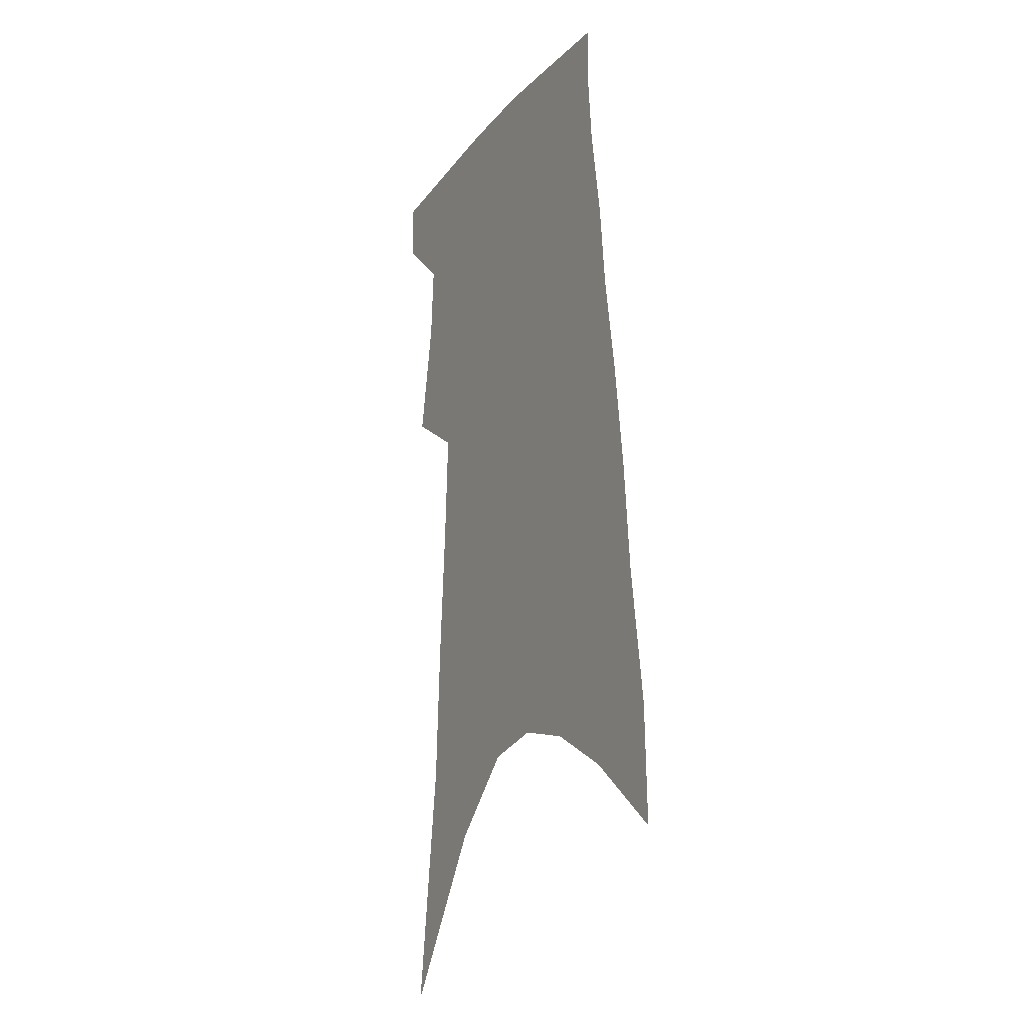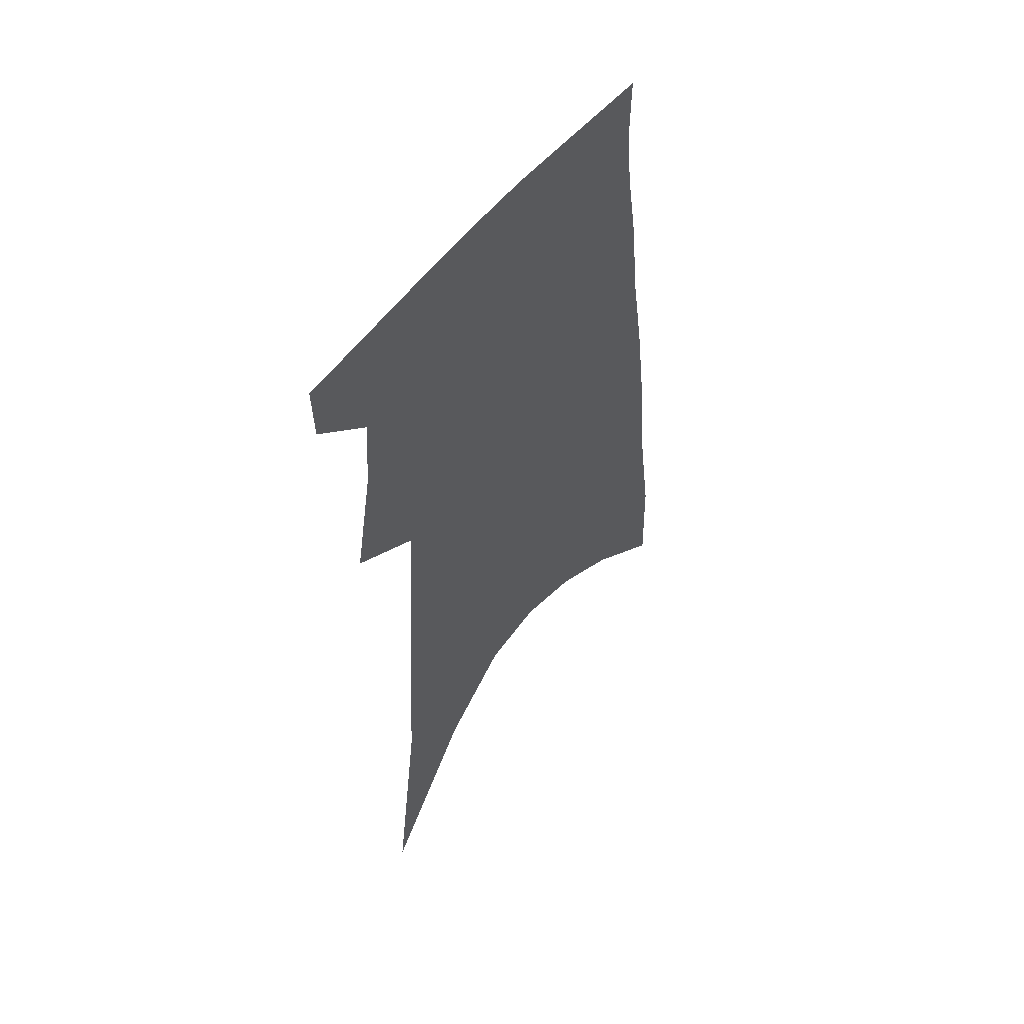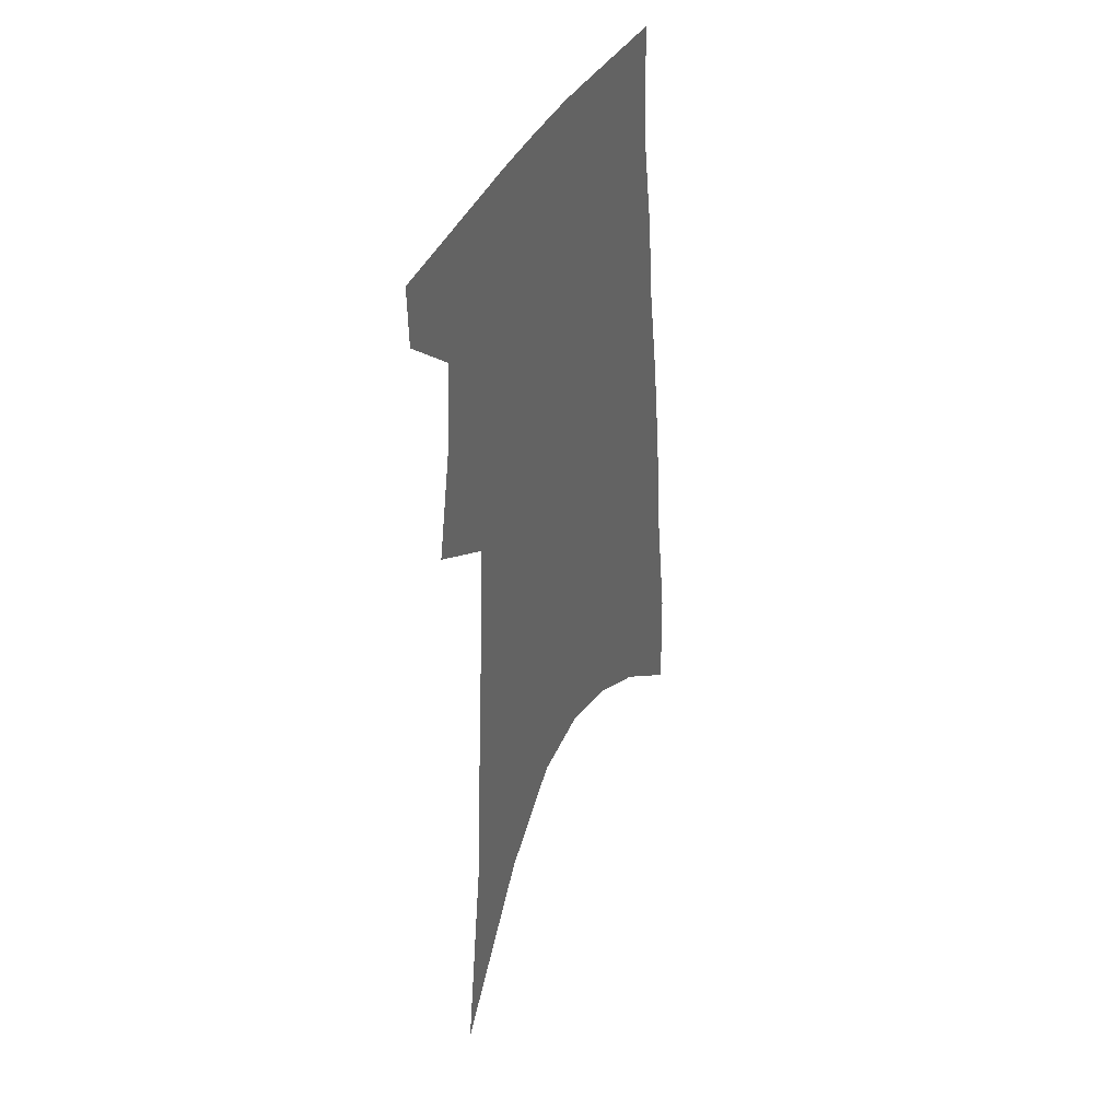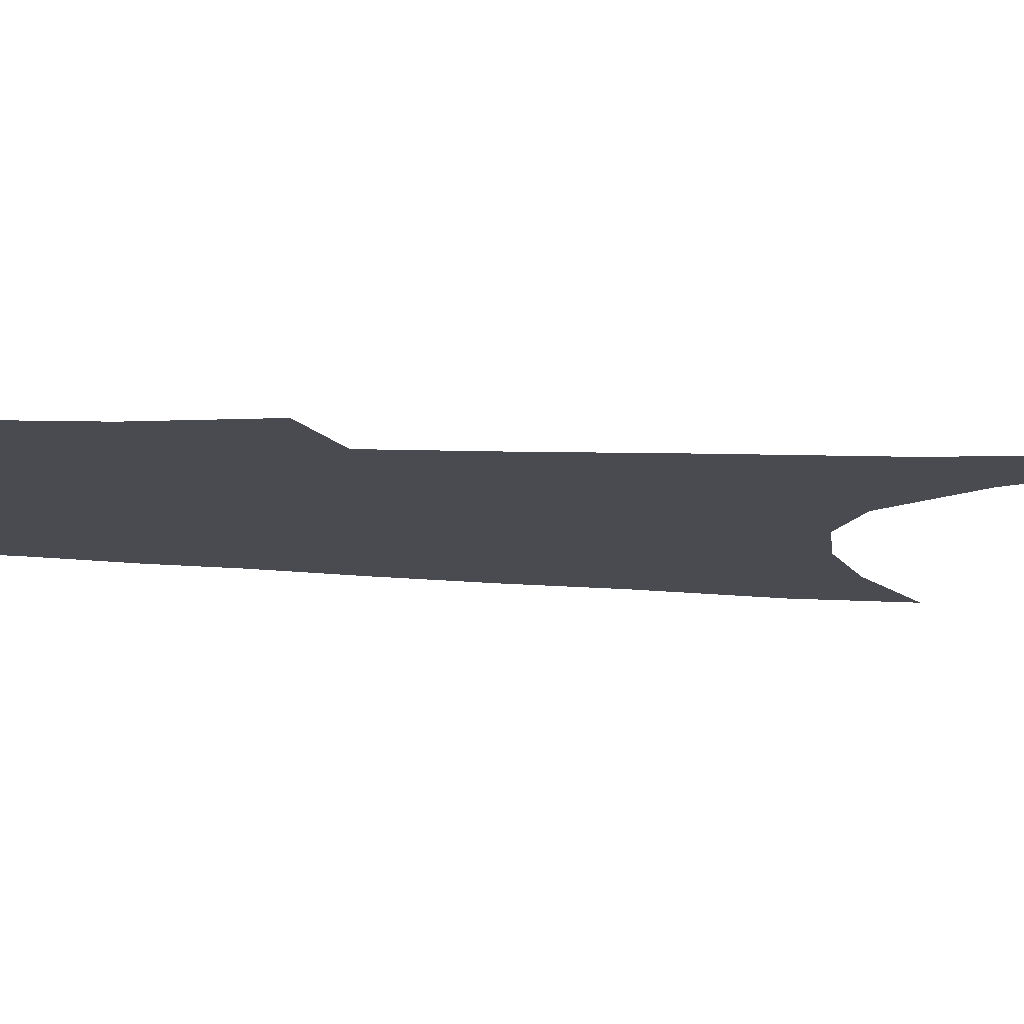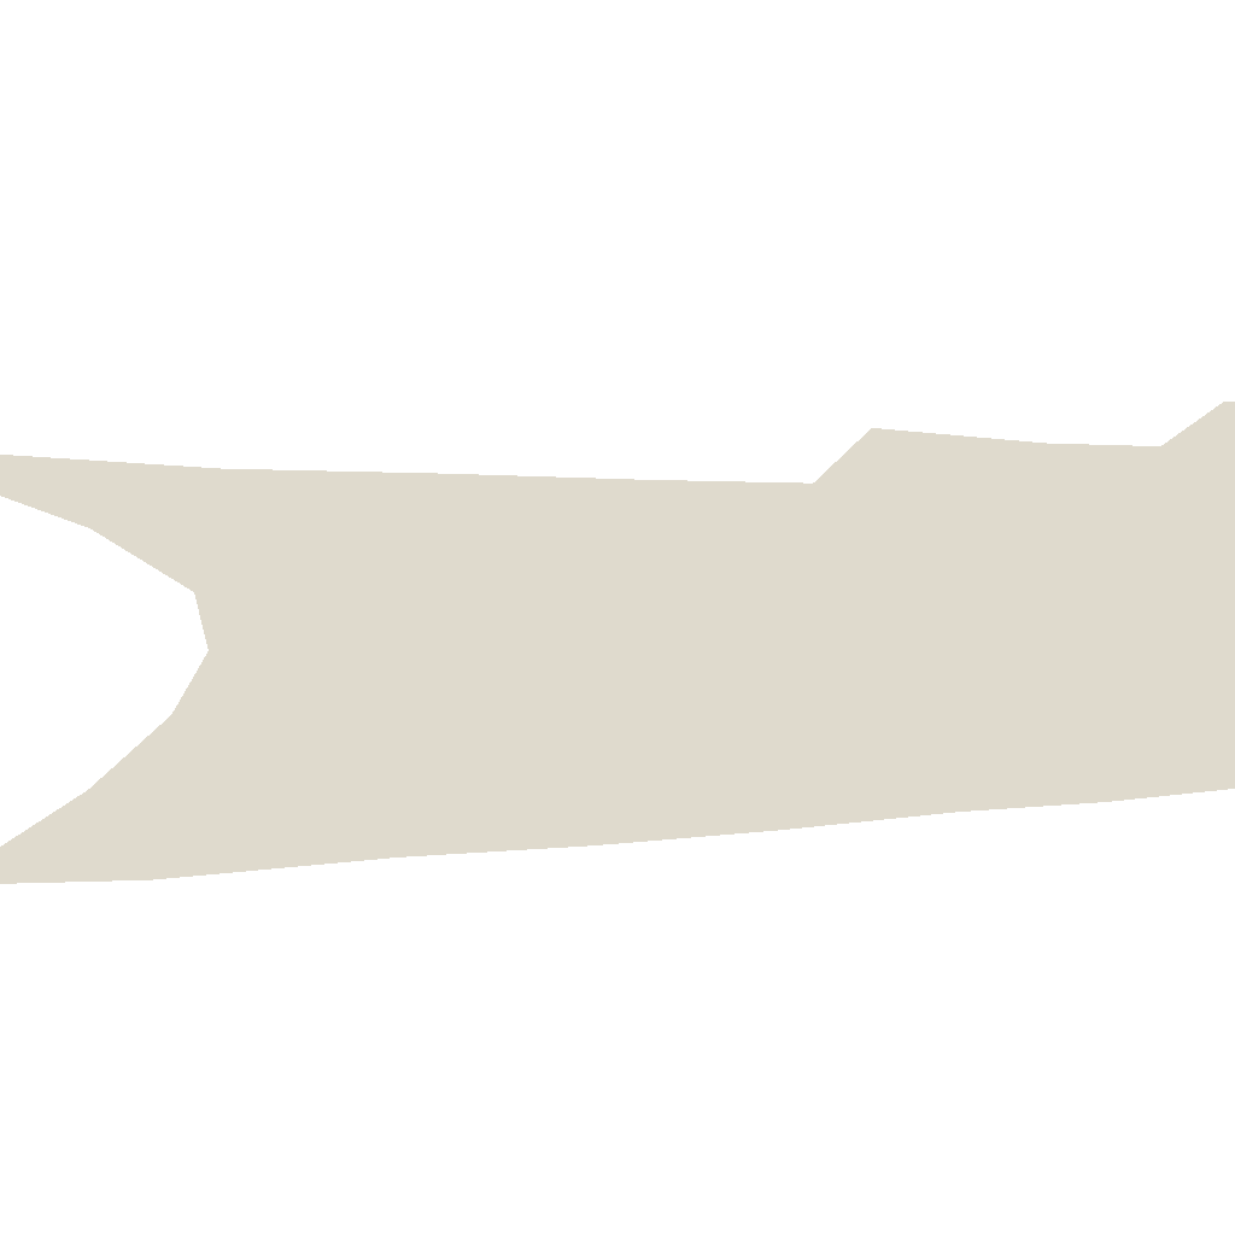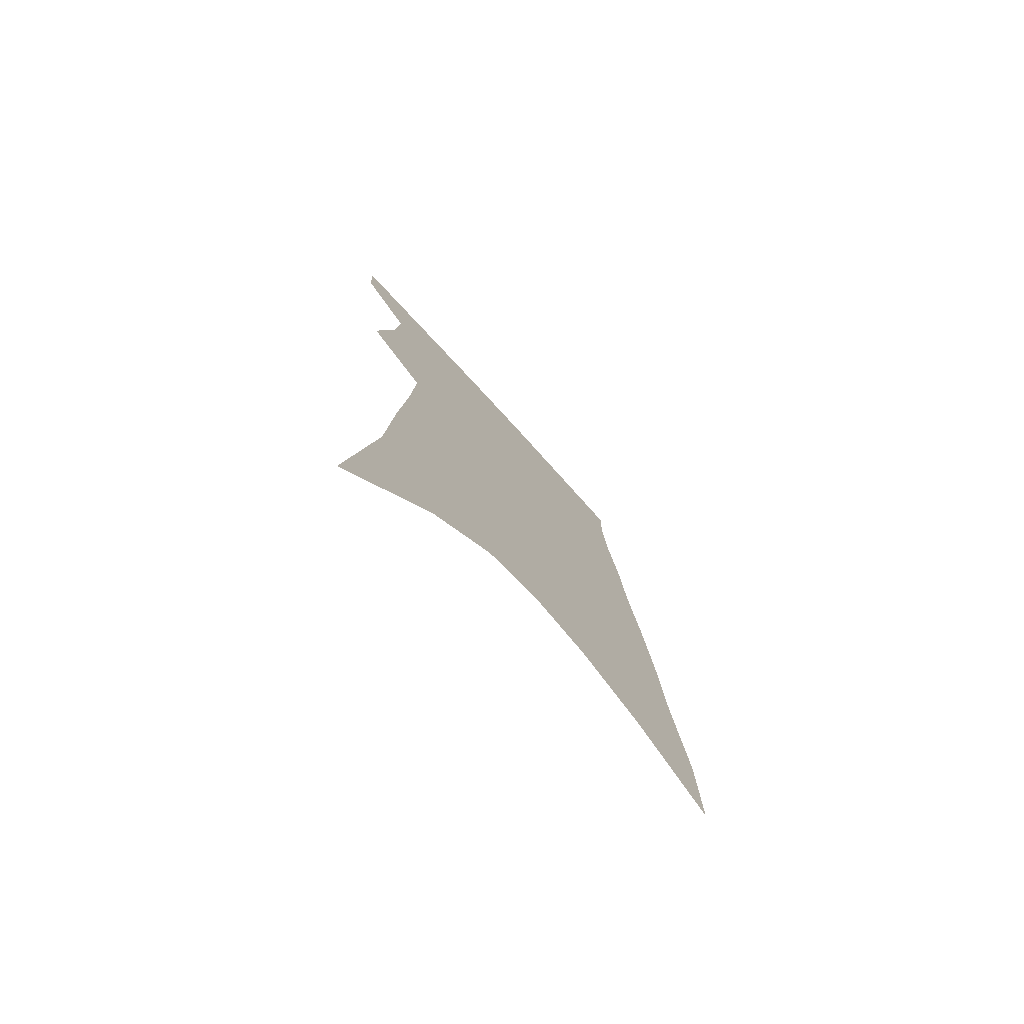
<metadata>
{"format":"obj","ext":"obj","renderer":"f3d","projection":"perspective","resolution":1024,"background":"white","views":[{"elev":-17.5,"azim":62.2,"up":"+Y"},{"elev":55.3,"azim":-50.9,"up":"+Y"},{"elev":39.7,"azim":-63.6,"up":"+Y"},{"elev":-14.4,"azim":-96.3,"up":"+Z"},{"elev":32.9,"azim":89.4,"up":"+Z"},{"elev":-76.4,"azim":-47.9,"up":"+Y"}]}
</metadata>
<code>
v 496.1 379.1 0
v 495.3 399.8 0
v 507.9 294 0
v 515.5 334.4 0
v 517.3 361 0
v 516.8 382.4 0
v 514.7 402 0
v 513.7 56.94 0
v 525.3 142.3 0
v 528 193.2 0
v 531.3 240.2 0
v 533.3 278.7 0
v 536.1 313.8 0
v 537.8 342.3 0
v 538 365.1 0
v 536.5 384.7 0
v 534.2 404.3 0
v 551.5 114.6 0
v 555.1 176.1 0
v 555.2 218.7 0
v 555.7 257.1 0
v 555.7 289.1 0
v 556.3 318 0
v 557.7 346 0
v 557.3 367.1 0
v 556.5 386.7 0
v 553.8 406.7 0
v 578.6 140.5 0
v 577.7 185.7 0
v 577.1 229.3 0
v 576.5 264 0
v 576.2 294.9 0
v 576.7 324.9 0
v 576.7 348.6 0
v 576.9 369.9 0
v 575.7 388.4 0
v 573.6 408.2 0
v 601.9 145.6 0
v 599.6 191.4 0
v 598.1 227 0
v 596.6 262.9 0
v 595.7 298.4 0
v 595.3 326.1 0
v 595.1 350 0
v 595.1 370.6 0
v 594.8 389.4 0
v 593.3 409.2 0
v 625.9 140 0
v 622.4 185.9 0
v 618.7 229.9 0
v 616.6 264.9 0
v 615.3 295.3 0
v 614.4 322.6 0
v 613.4 349.1 0
v 613.5 370.5 0
v 614 389.9 0
v 614.3 408.8 0
v 652.5 125.7 0
v 647.3 174.5 0
v 642.2 218.8 0
v 639.4 254.7 0
v 636.4 288.3 0
v 634.3 318 0
v 634 342.8 0
v 632.5 368.3 0
v 632.2 390.1 0
v 633.3 408.3 0
v 684 100.7 0
v 682.7 141.3 0
v 675.9 189.1 0
v 672.5 227.2 0
v 667.6 264.7 0
v 661.8 300.8 0
v 658.8 330.5 0
v 653.6 362.2 0
v 651.5 387.3 0
v 651.8 407.8 0
v 691 451 0
f 5 6 1
f 1 6 2
f 6 7 2
f 12 13 3
f 3 13 4
f 13 14 4
f 4 14 5
f 14 15 5
f 5 15 6
f 15 16 6
f 6 16 7
f 16 17 7
f 8 18 9
f 18 19 9
f 9 19 10
f 19 20 10
f 10 20 11
f 20 21 11
f 11 21 12
f 21 22 12
f 12 22 13
f 22 23 13
f 13 23 14
f 23 24 14
f 14 24 15
f 24 25 15
f 15 25 16
f 25 26 16
f 16 26 17
f 26 27 17
f 18 28 19
f 28 29 19
f 19 29 20
f 29 30 20
f 20 30 21
f 30 31 21
f 21 31 22
f 31 32 22
f 22 32 23
f 32 33 23
f 23 33 24
f 33 34 24
f 24 34 25
f 34 35 25
f 25 35 26
f 35 36 26
f 26 36 27
f 36 37 27
f 28 38 29
f 38 39 29
f 29 39 30
f 39 40 30
f 30 40 31
f 40 41 31
f 31 41 32
f 41 42 32
f 32 42 33
f 42 43 33
f 33 43 34
f 43 44 34
f 34 44 35
f 44 45 35
f 35 45 36
f 45 46 36
f 36 46 37
f 46 47 37
f 38 48 39
f 48 49 39
f 39 49 40
f 49 50 40
f 40 50 41
f 50 51 41
f 41 51 42
f 51 52 42
f 42 52 43
f 52 53 43
f 43 53 44
f 53 54 44
f 44 54 45
f 54 55 45
f 45 55 46
f 55 56 46
f 46 56 47
f 56 57 47
f 48 58 49
f 58 59 49
f 49 59 50
f 59 60 50
f 50 60 51
f 60 61 51
f 51 61 52
f 61 62 52
f 52 62 53
f 62 63 53
f 53 63 54
f 63 64 54
f 54 64 55
f 64 65 55
f 55 65 56
f 65 66 56
f 56 66 57
f 66 67 57
f 58 68 59
f 68 69 59
f 59 69 60
f 69 70 60
f 60 70 61
f 70 71 61
f 61 71 62
f 71 72 62
f 62 72 63
f 72 73 63
f 63 73 64
f 73 74 64
f 64 74 65
f 74 75 65
f 65 75 66
f 75 76 66
f 66 76 67
f 76 77 67

</code>
